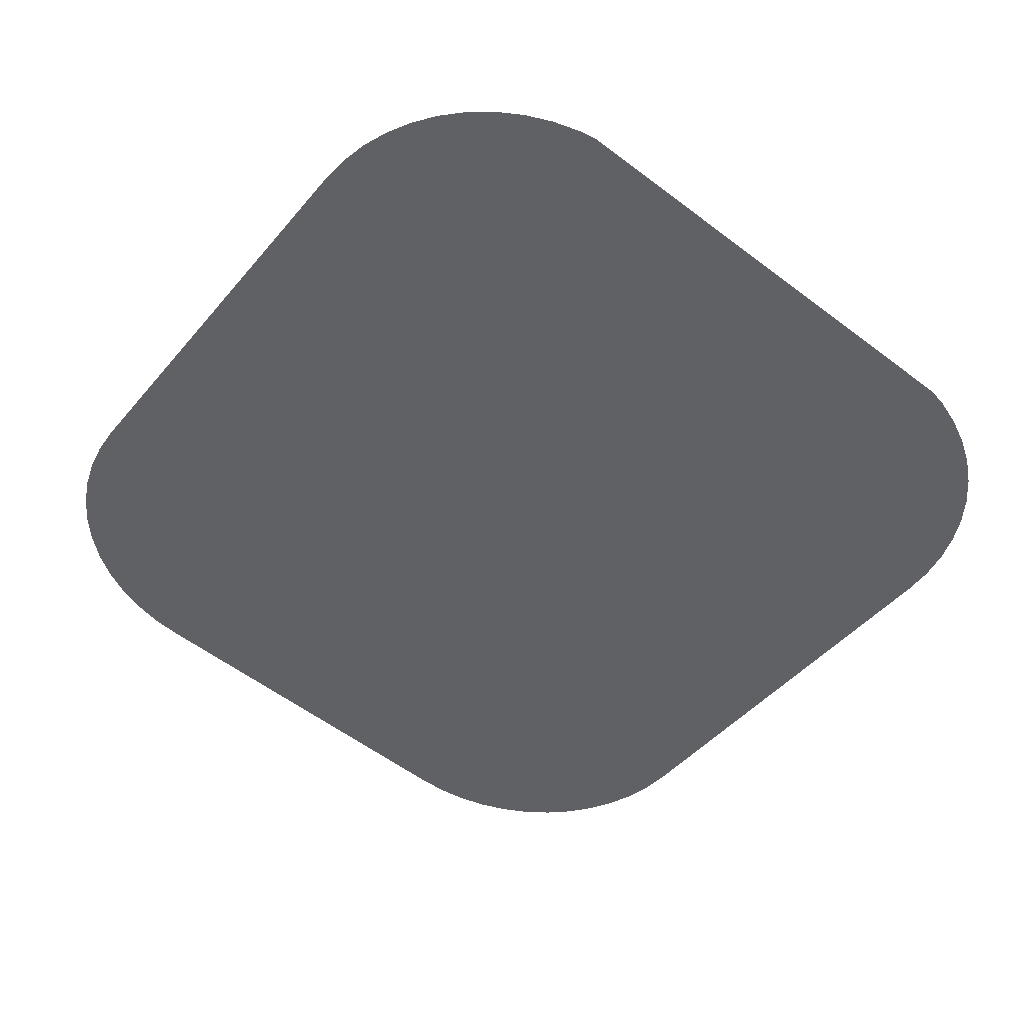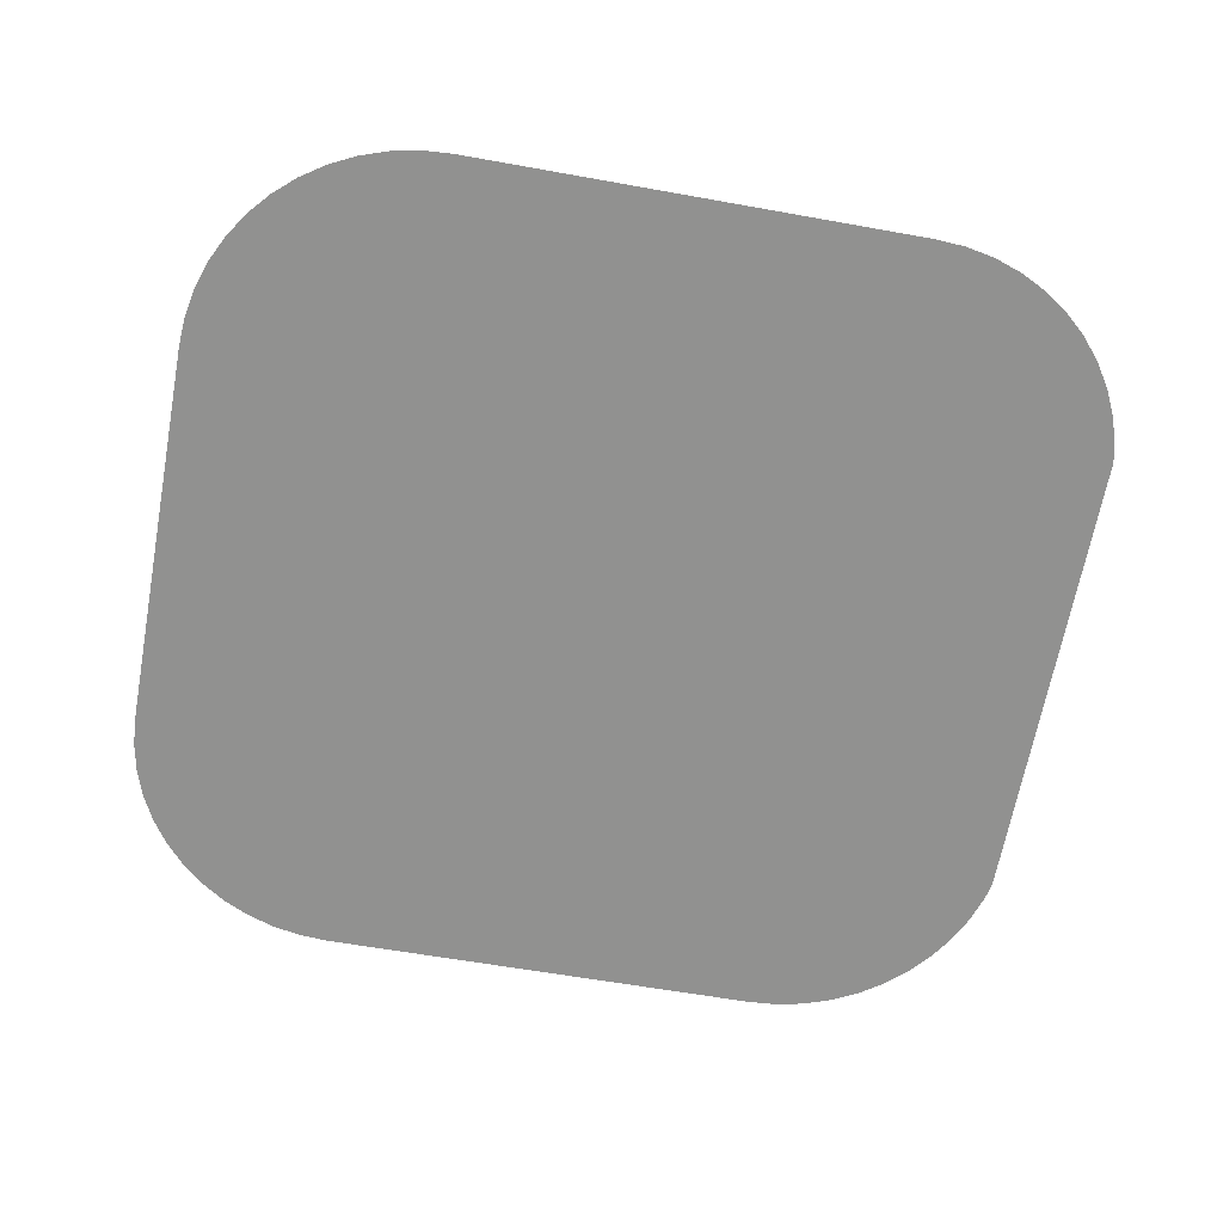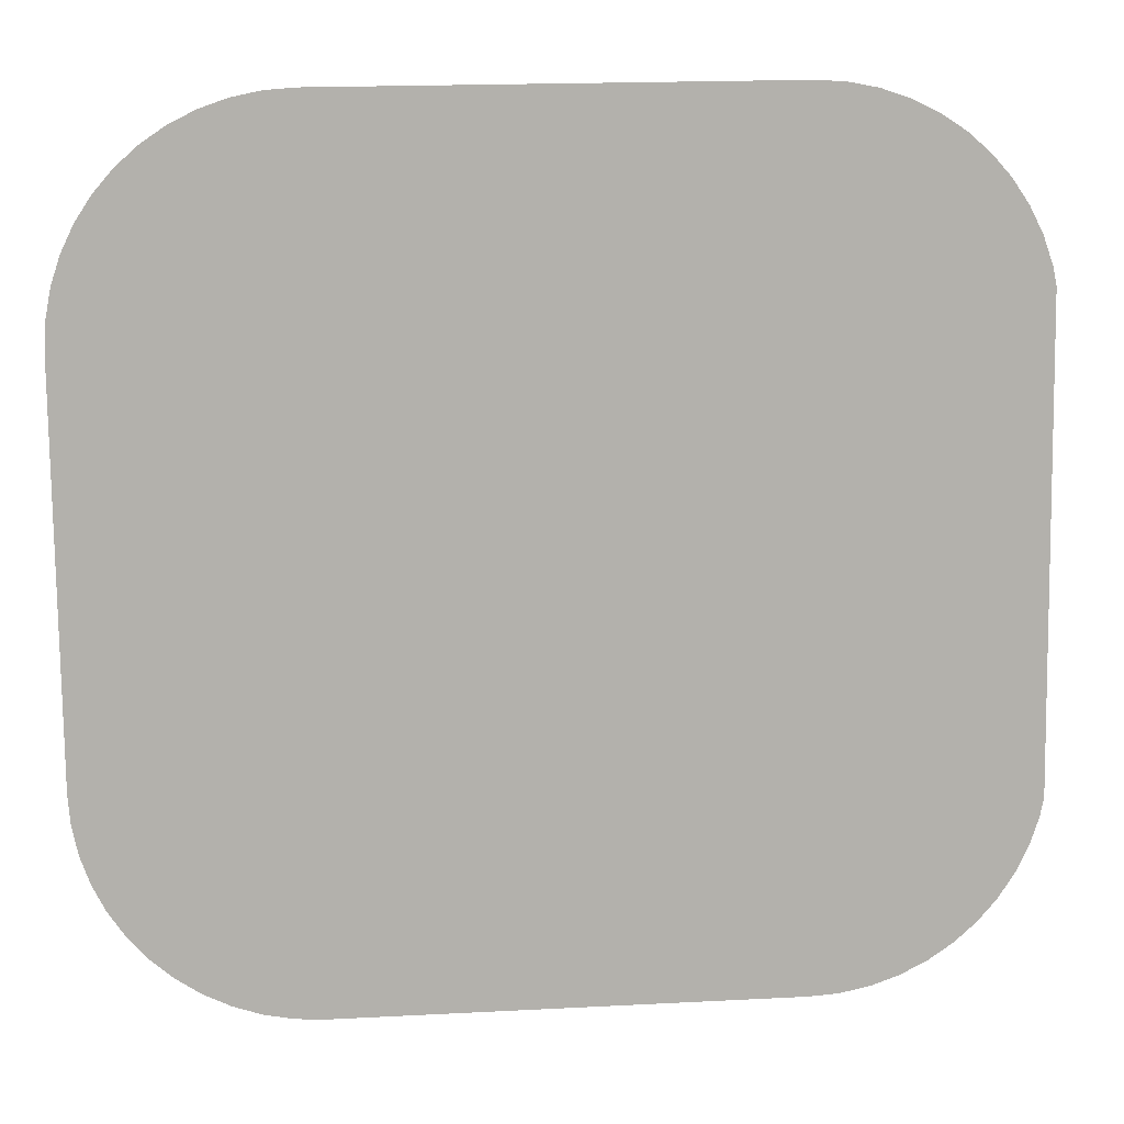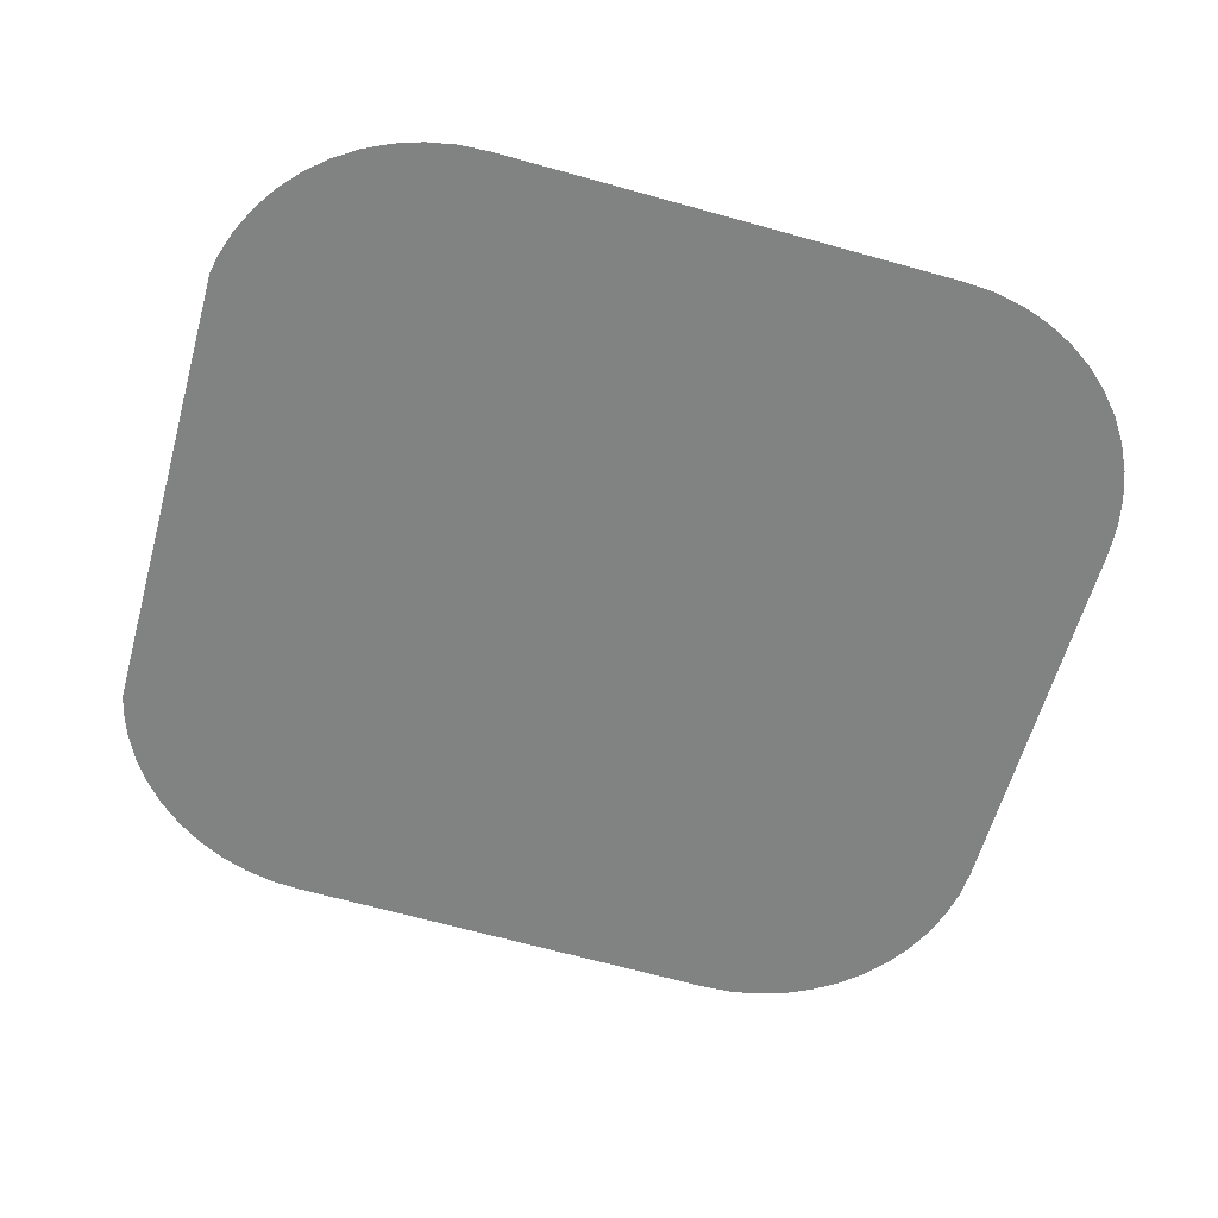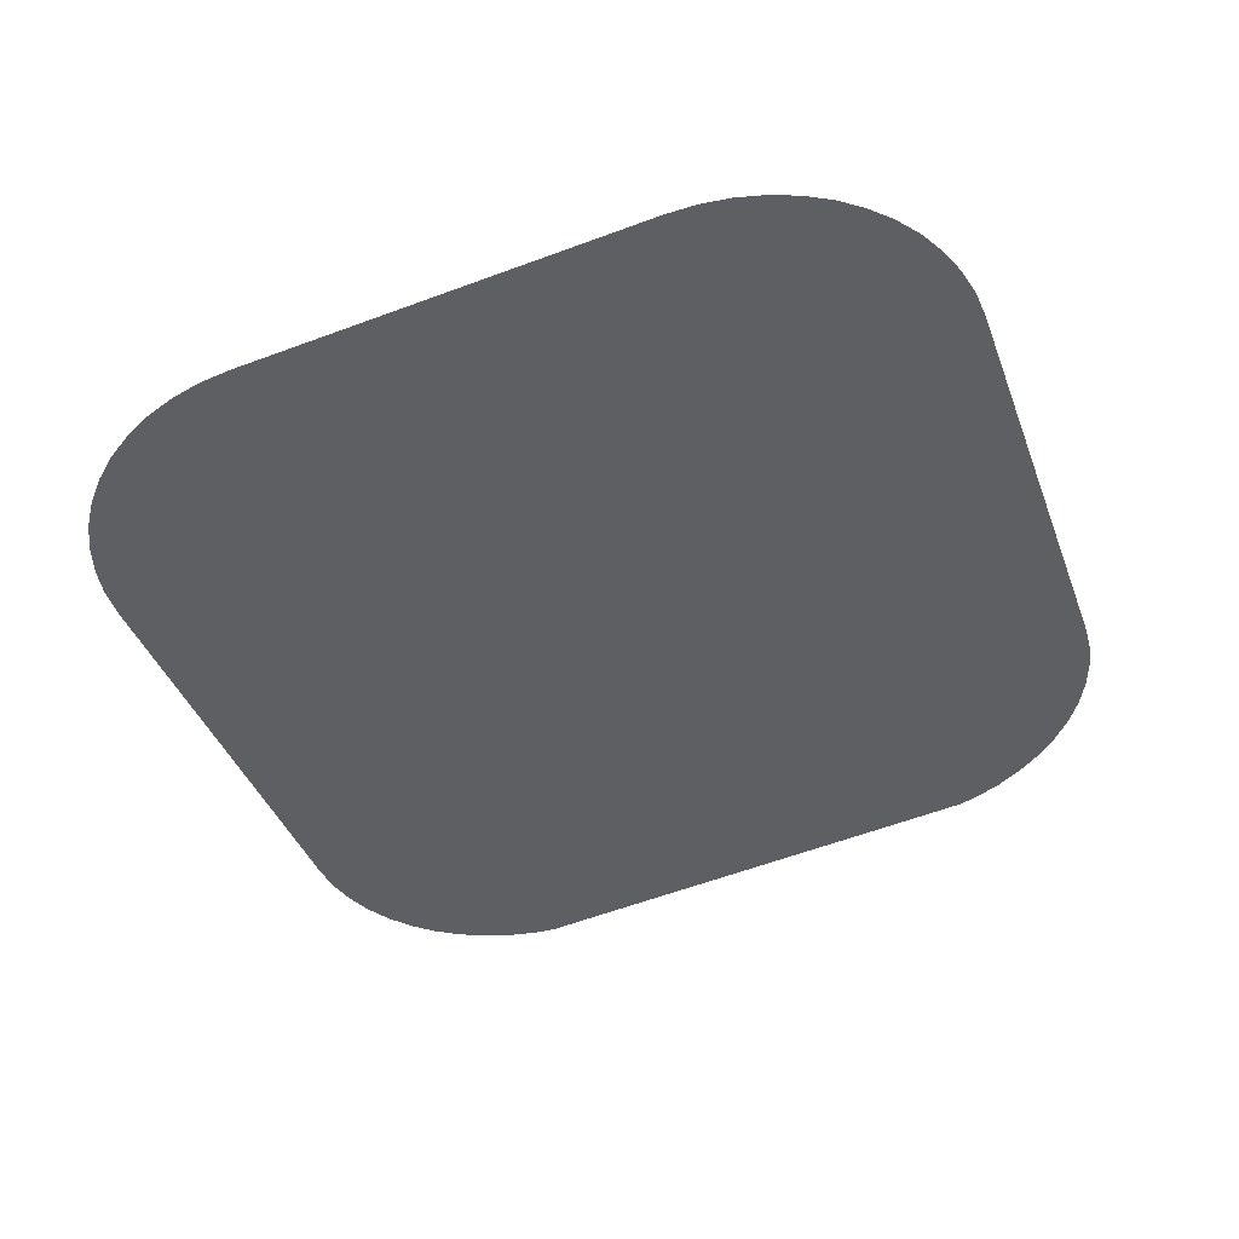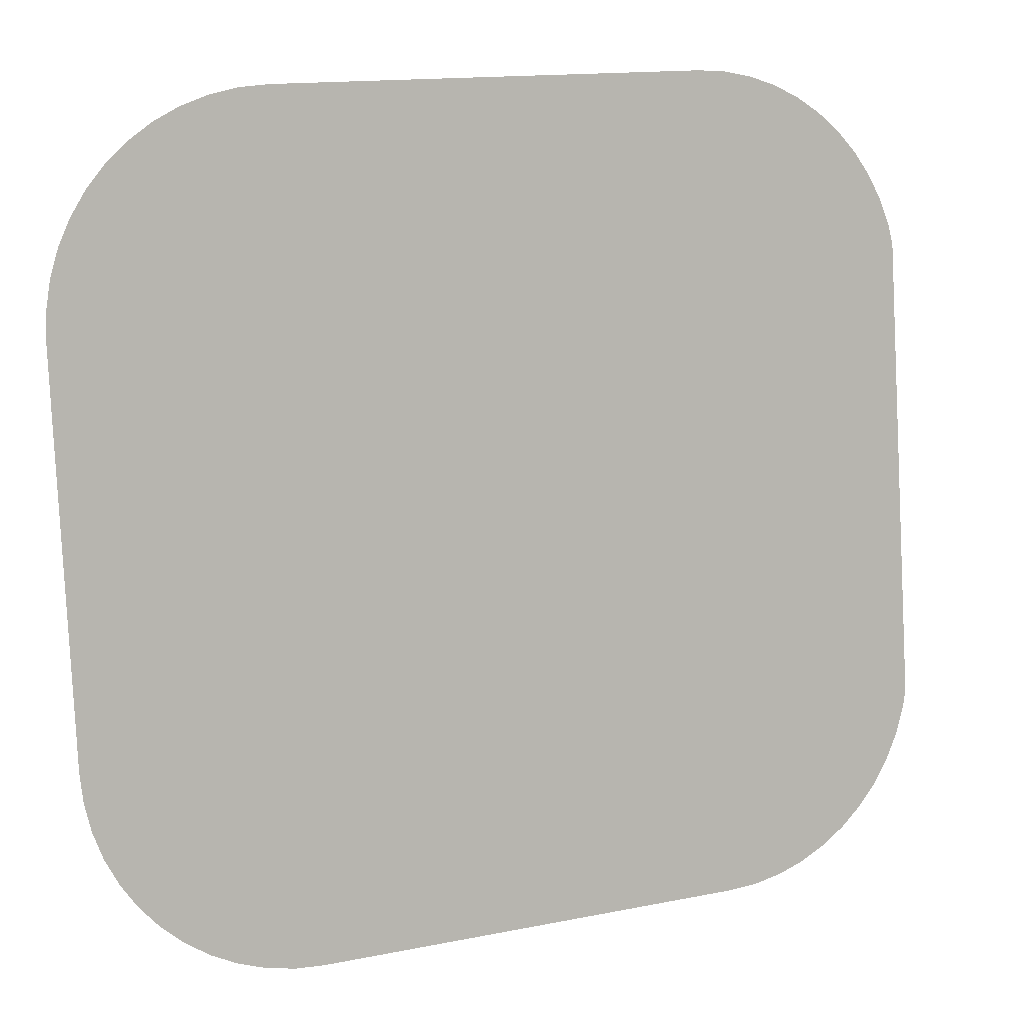
<metadata>
{"format":"obj","ext":"obj","renderer":"f3d","projection":"perspective","resolution":1024,"background":"white","views":[{"elev":-45.8,"azim":-127.5,"up":"+Y"},{"elev":-58.8,"azim":169.4,"up":"+Y"},{"elev":18.5,"azim":174.3,"up":"+Z"},{"elev":-67.7,"azim":-15.5,"up":"+Y"},{"elev":-40.4,"azim":109.4,"up":"+Y"},{"elev":14.3,"azim":156.0,"up":"+Z"}]}
</metadata>
<code>
o #ID3433
v -0.4119 -0.002717 0.2174
v -0.4123 0.002863 0.1729
v -0.4123 -0.002509 0.2157
v -0.4119 0.003071 0.1712
v -0.4111 -0.003033 0.2199
v -0.4111 0.003386 0.1687
v -0.4099 -0.003331 0.2223
v -0.4099 0.003685 0.1663
v -0.4084 -0.003608 0.2245
v -0.4084 0.003962 0.1641
v -0.4066 -0.003859 0.2265
v -0.4066 0.004212 0.1621
v -0.4046 -0.004078 0.2282
v -0.4046 0.004432 0.1604
v -0.4024 -0.004263 0.2297
v -0.4024 0.004617 0.1589
v -0.4 -0.004411 0.2309
v -0.4 0.004764 0.1577
v -0.3974 -0.004518 0.2317
v -0.3974 0.004871 0.1569
v -0.3948 -0.004583 0.2323
v -0.3948 0.004936 0.1563
v -0.3921 -0.004605 0.2324
v -0.3921 0.004958 0.1562
v -0.3512 -0.004605 0.2324
v -0.3512 0.004958 0.1562
v -0.3485 -0.004583 0.2323
v -0.3485 0.004936 0.1563
v -0.3459 -0.004518 0.2317
v -0.3459 0.004871 0.1569
v -0.3434 -0.004411 0.2309
v -0.3434 0.004764 0.1577
v -0.341 -0.004263 0.2297
v -0.341 0.004617 0.1589
v -0.3388 -0.004078 0.2282
v -0.3388 0.004432 0.1604
v -0.3367 -0.003859 0.2265
v -0.3367 0.004212 0.1621
v -0.335 -0.003608 0.2245
v -0.335 0.003962 0.1641
v -0.3335 -0.003331 0.2223
v -0.3335 0.003685 0.1663
v -0.3323 -0.003033 0.2199
v -0.3323 0.003386 0.1687
v -0.3314 -0.002717 0.2174
v -0.3314 0.003071 0.1712
v -0.3309 -0.00239 0.2148
v -0.3309 0.002744 0.1738
v -0.3307 -0.002058 0.2121
v -0.3307 0.002412 0.1765
f 1 2 3
f 3 2 1
f 2 1 4
f 4 1 2
f 4 1 5
f 5 1 4
f 4 5 6
f 6 5 4
f 6 5 7
f 7 5 6
f 6 7 8
f 8 7 6
f 8 7 9
f 9 7 8
f 8 9 10
f 10 9 8
f 10 9 11
f 11 9 10
f 10 11 12
f 12 11 10
f 12 11 13
f 13 11 12
f 12 13 14
f 14 13 12
f 14 13 15
f 15 13 14
f 14 15 16
f 16 15 14
f 16 15 17
f 17 15 16
f 16 17 18
f 18 17 16
f 18 17 19
f 19 17 18
f 18 19 20
f 20 19 18
f 20 19 21
f 21 19 20
f 20 21 22
f 22 21 20
f 22 21 23
f 23 21 22
f 22 23 24
f 24 23 22
f 24 23 25
f 25 23 24
f 24 25 26
f 26 25 24
f 26 25 27
f 27 25 26
f 26 27 28
f 28 27 26
f 28 27 29
f 29 27 28
f 28 29 30
f 30 29 28
f 30 29 31
f 31 29 30
f 30 31 32
f 32 31 30
f 32 31 33
f 33 31 32
f 32 33 34
f 34 33 32
f 34 33 35
f 35 33 34
f 34 35 36
f 36 35 34
f 36 35 37
f 37 35 36
f 36 37 38
f 38 37 36
f 38 37 39
f 39 37 38
f 38 39 40
f 40 39 38
f 40 39 41
f 41 39 40
f 40 41 42
f 42 41 40
f 42 41 43
f 43 41 42
f 42 43 44
f 44 43 42
f 44 43 45
f 45 43 44
f 44 45 46
f 46 45 44
f 46 45 47
f 47 45 46
f 46 47 48
f 48 47 46
f 48 47 49
f 49 47 48
f 48 49 50
f 50 49 48

</code>
